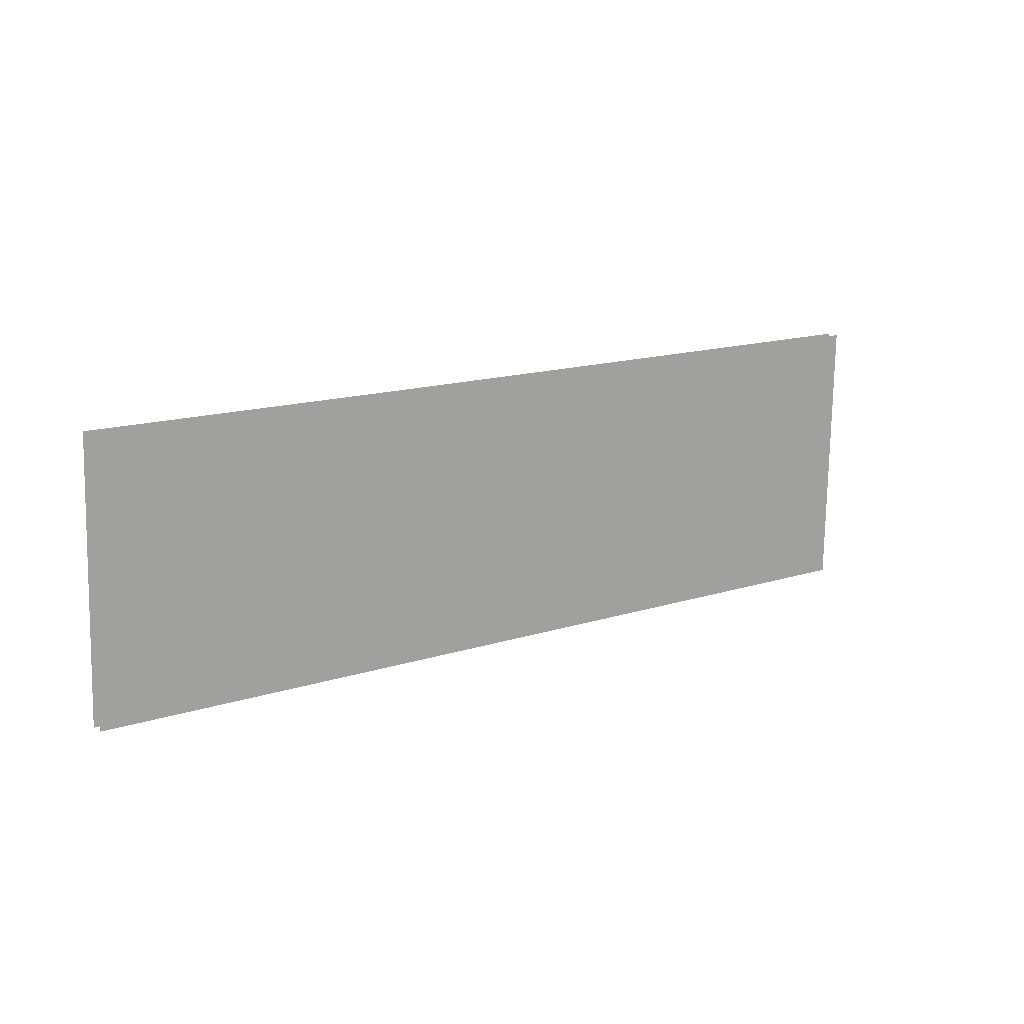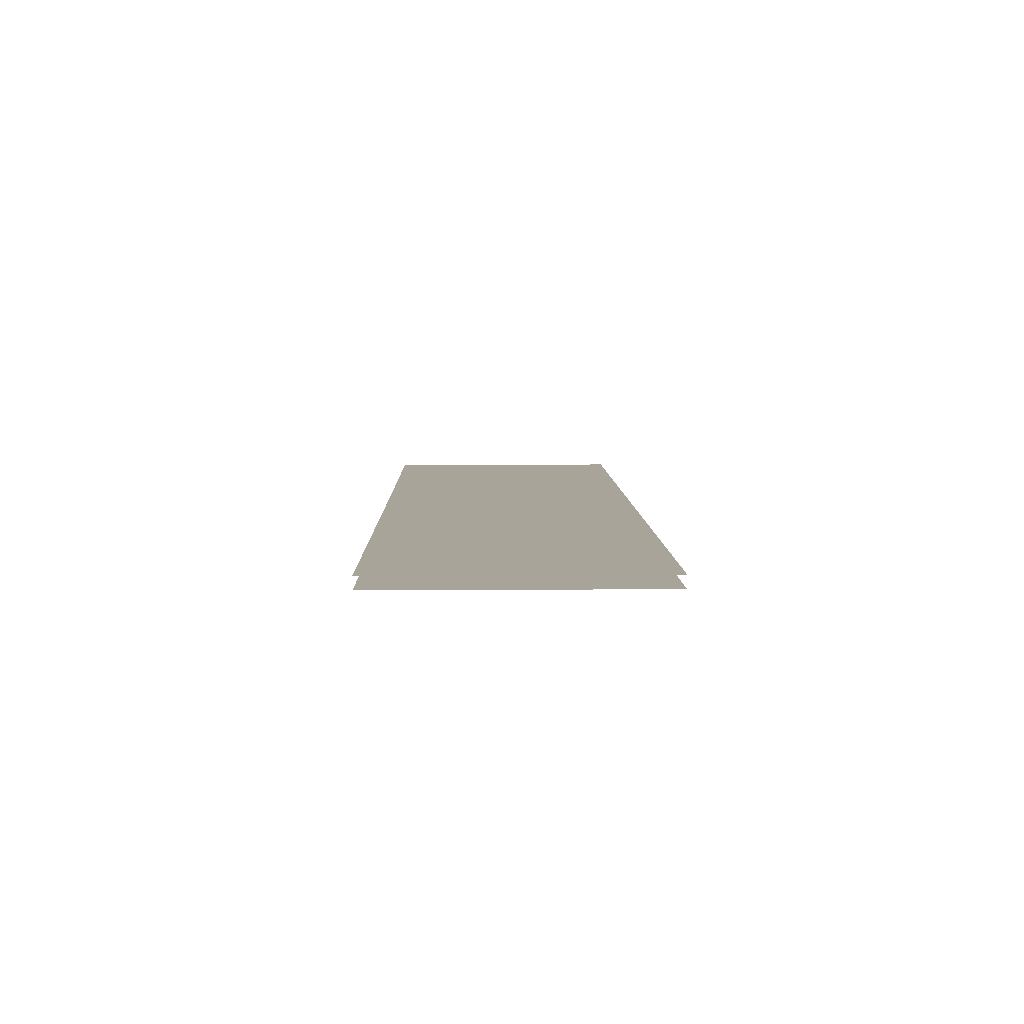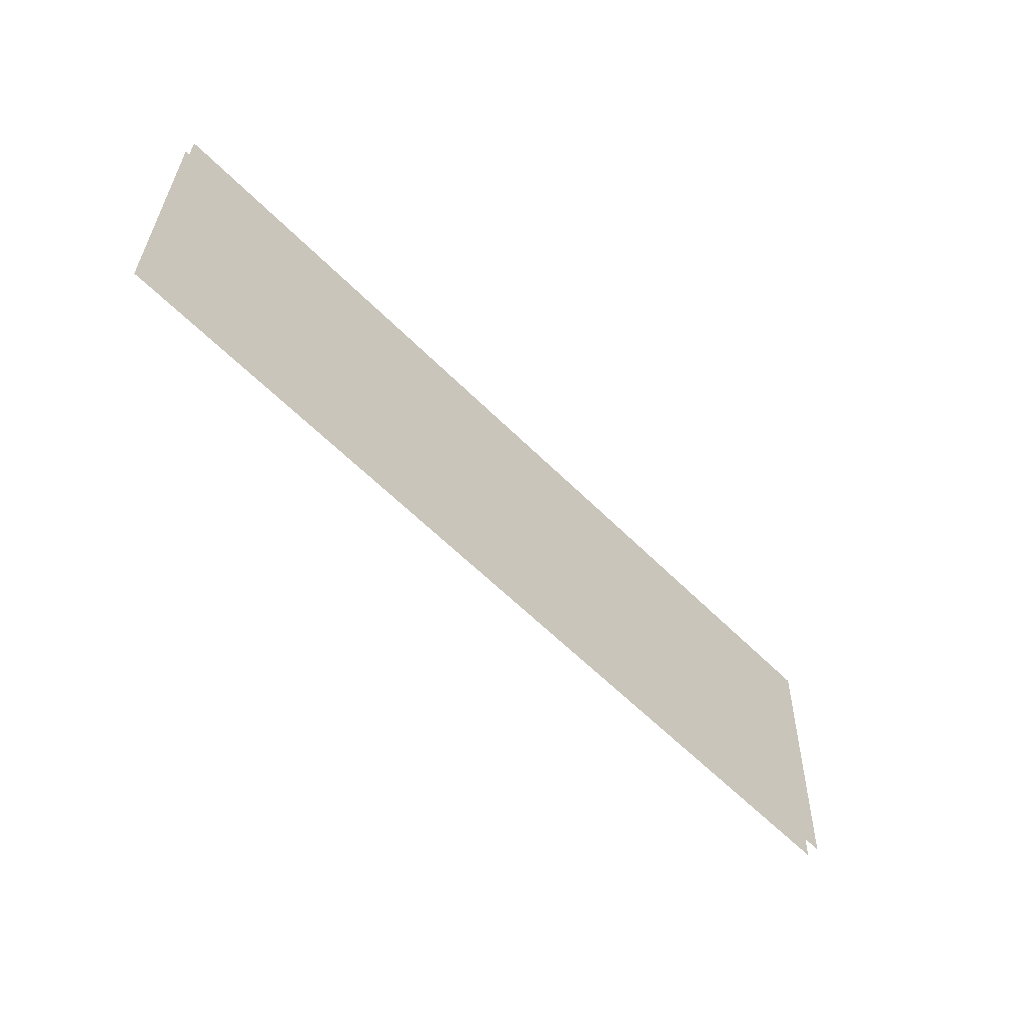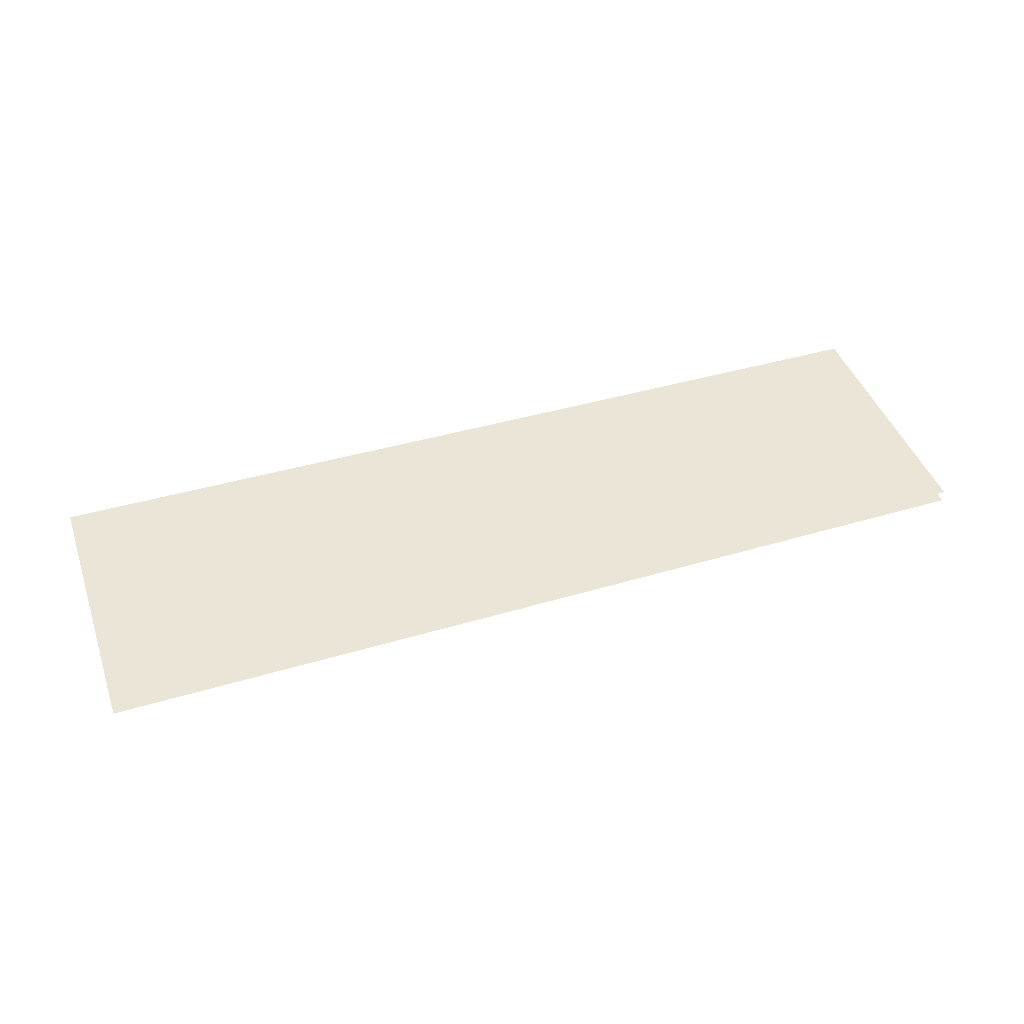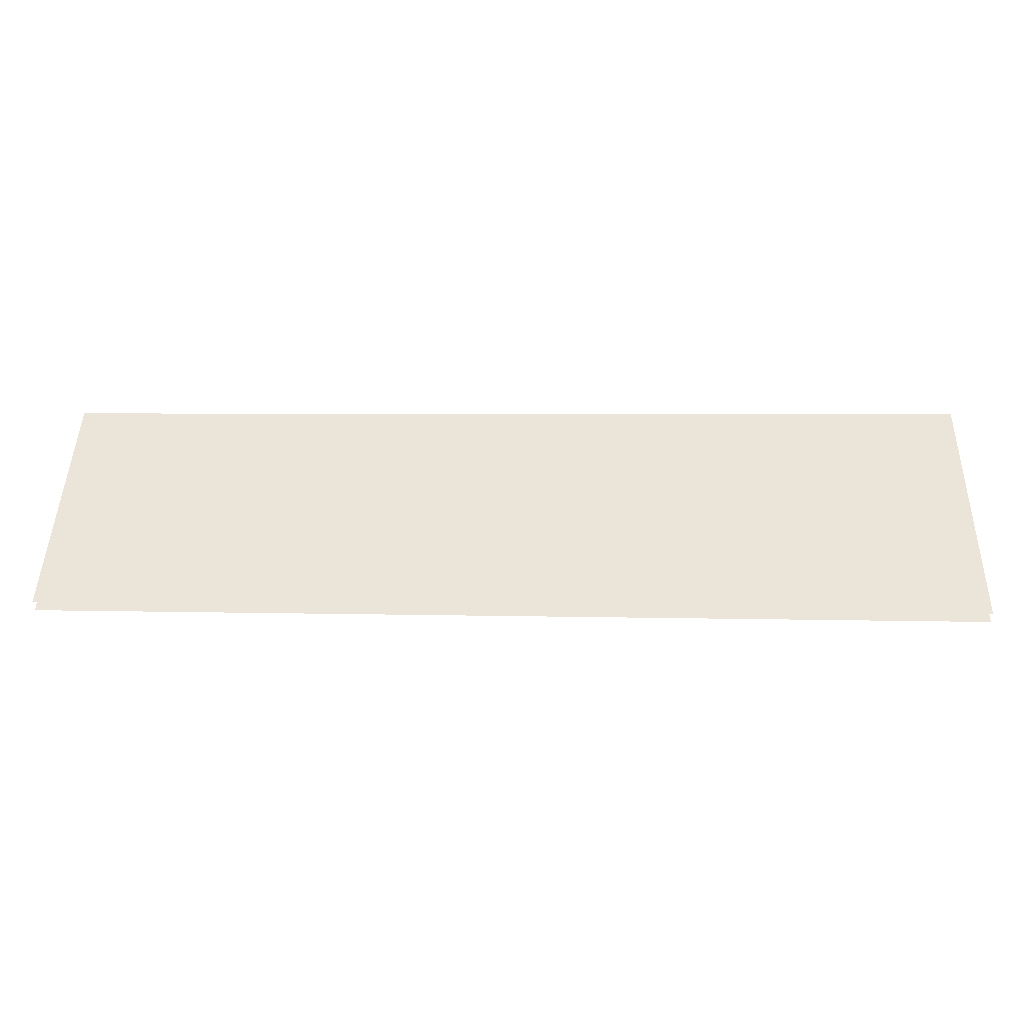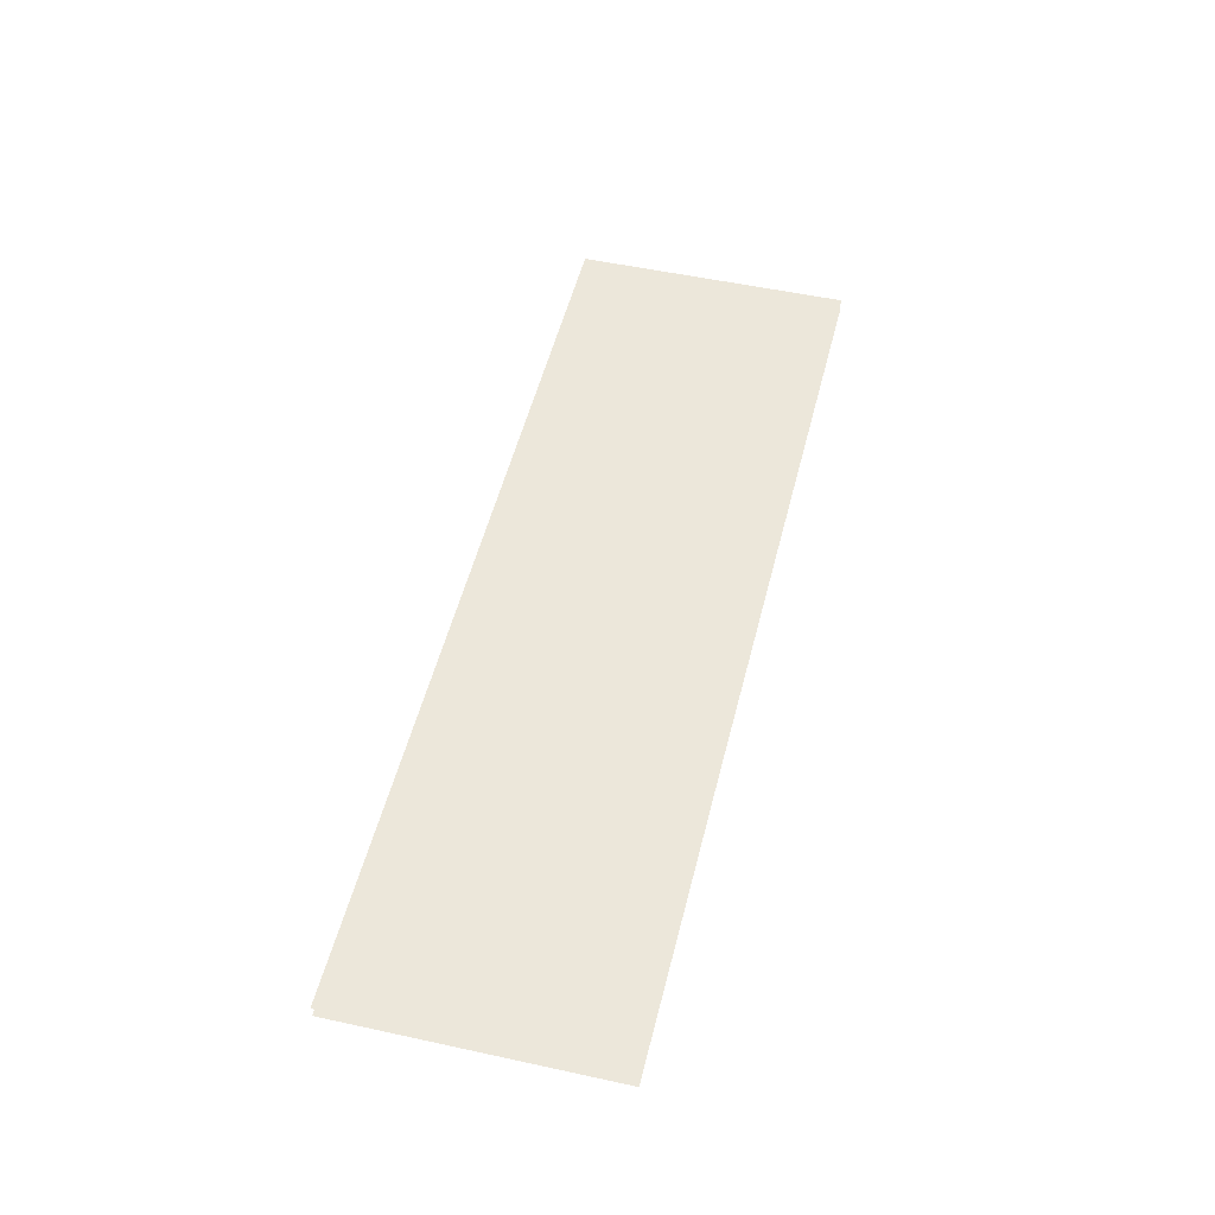
<metadata>
{"format":"obj","ext":"obj","renderer":"f3d","projection":"perspective","resolution":1024,"background":"white","views":[{"elev":15.4,"azim":142.1,"up":"+Y"},{"elev":7.3,"azim":-89.9,"up":"+Z"},{"elev":-55.3,"azim":133.5,"up":"+Y"},{"elev":44.2,"azim":-17.6,"up":"+Z"},{"elev":-44.1,"azim":-179.2,"up":"+Y"},{"elev":50.5,"azim":104.9,"up":"+Z"}]}
</metadata>
<code>
o floor_2
v 10.58 -4.712 0
v 10.58 -4.712 -0.1
v 10.62 -6.979 0
v 10.62 -6.979 -0.1
v 18.13 -6.765 0
v 18.13 -6.765 -0.1
v 18.11 -6.103 0
v 18.11 -6.103 -0.1
v 18.07 -4.588 0
v 18.07 -4.588 -0.1
v 15.49 -4.635 0
v 15.49 -4.635 -0.1
f 1 3 11
f 12 4 2
f 9 11 7
f 8 12 10
f 5 7 11
f 12 8 6
f 5 11 3
f 4 12 6

</code>
